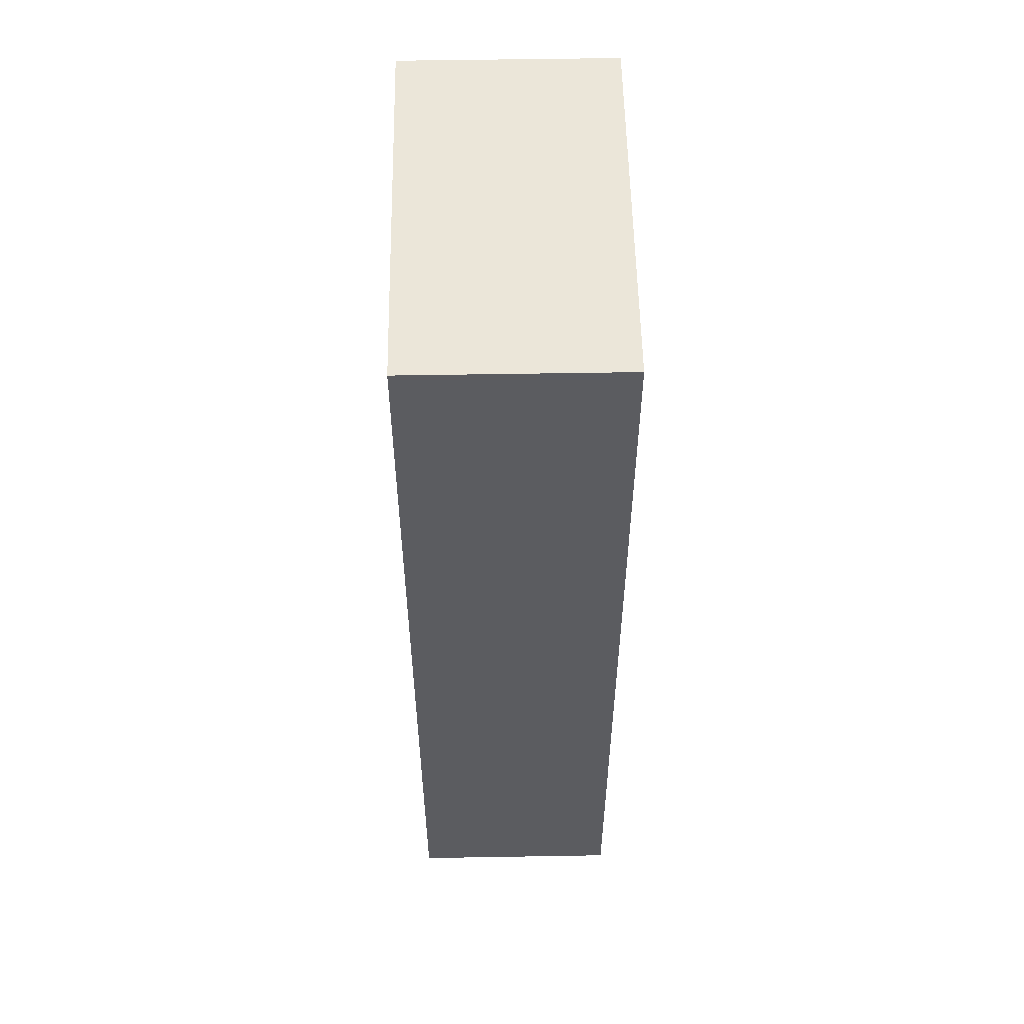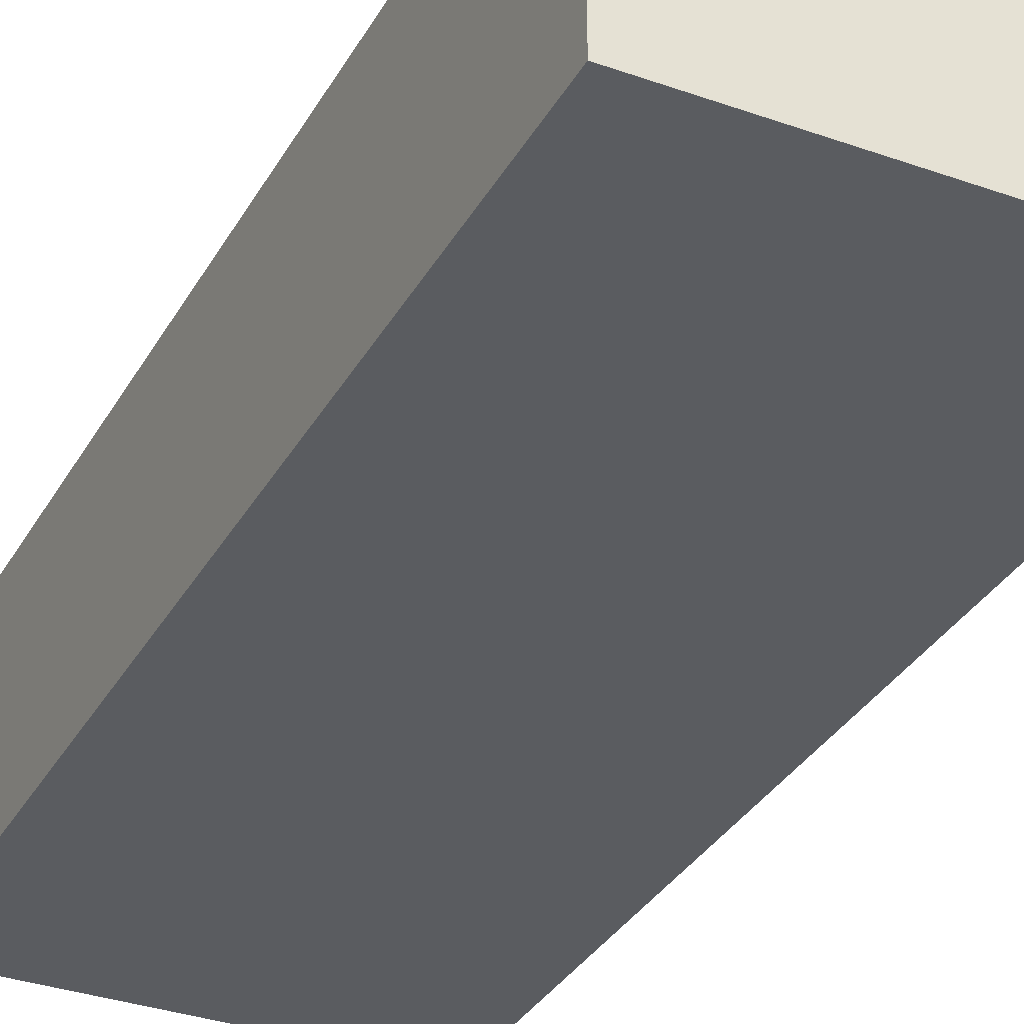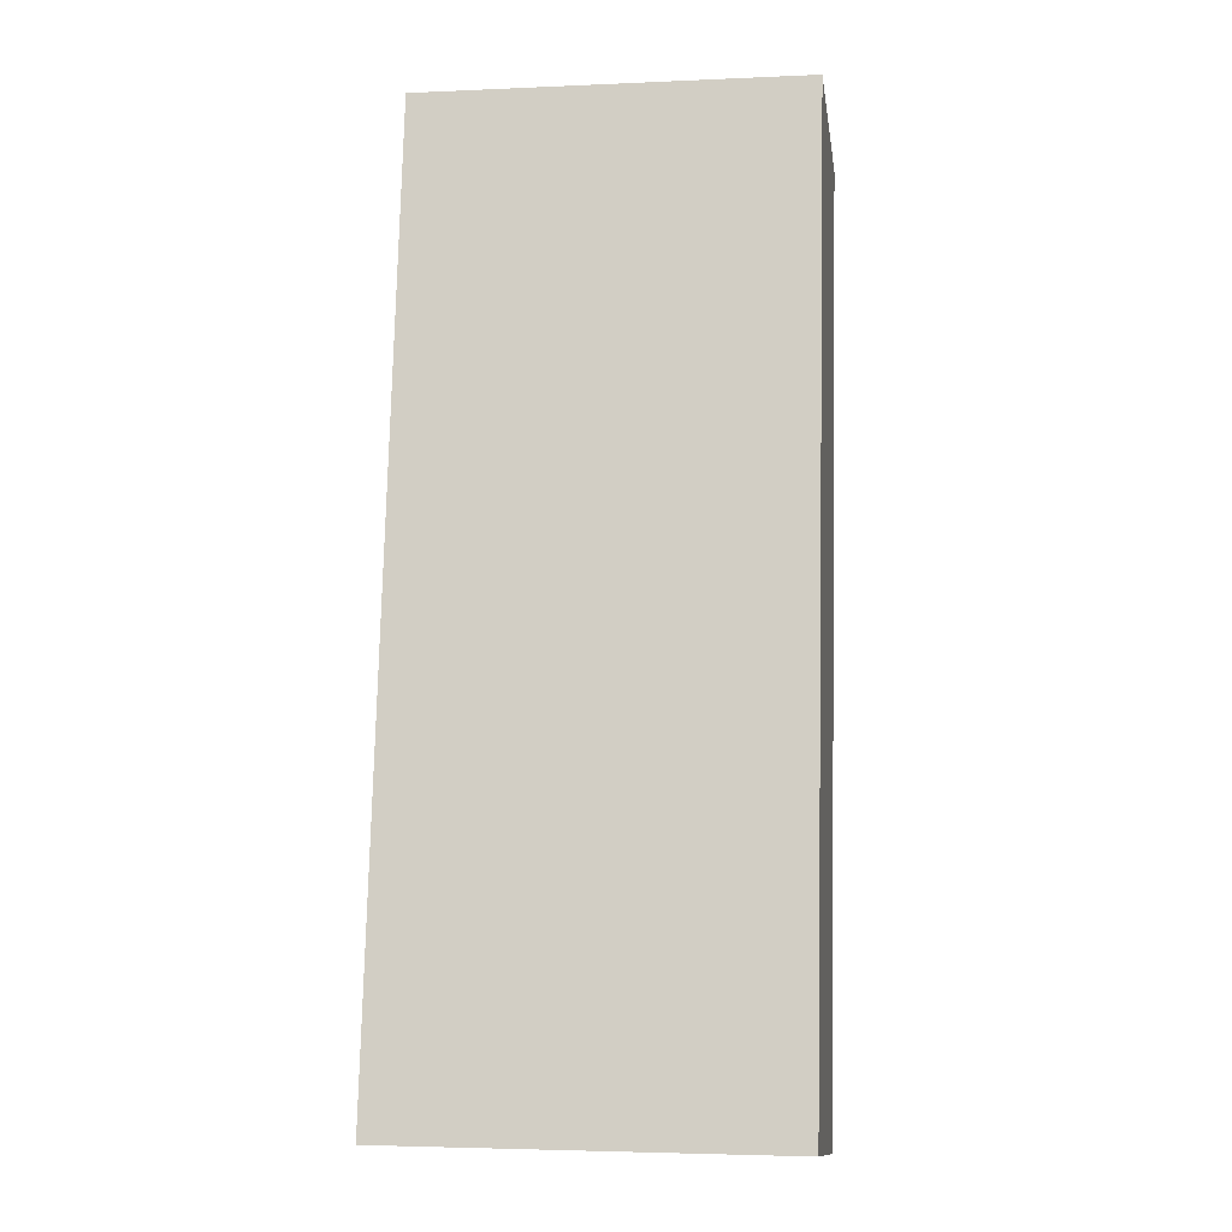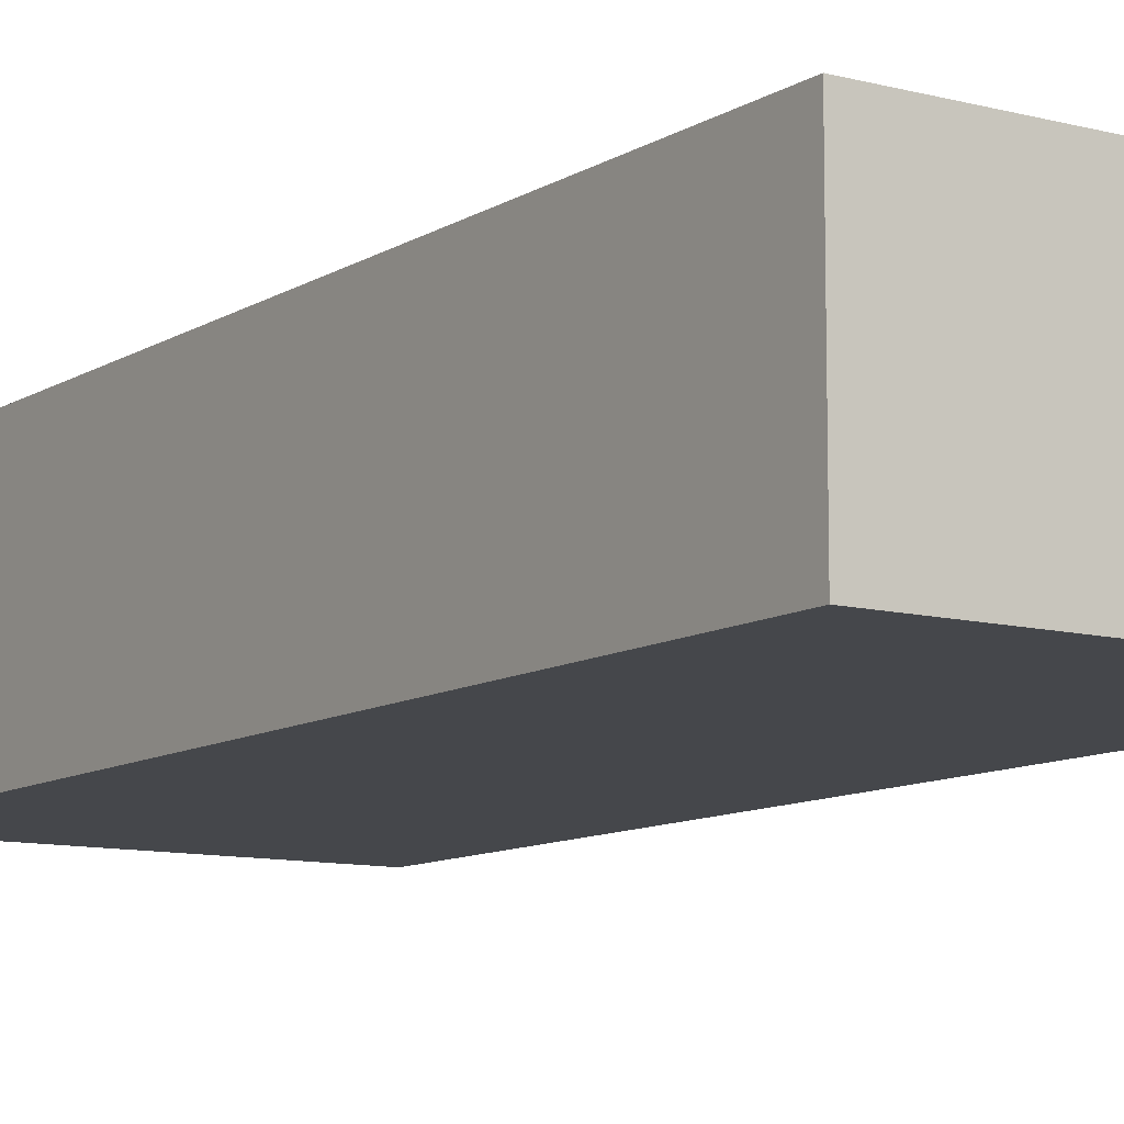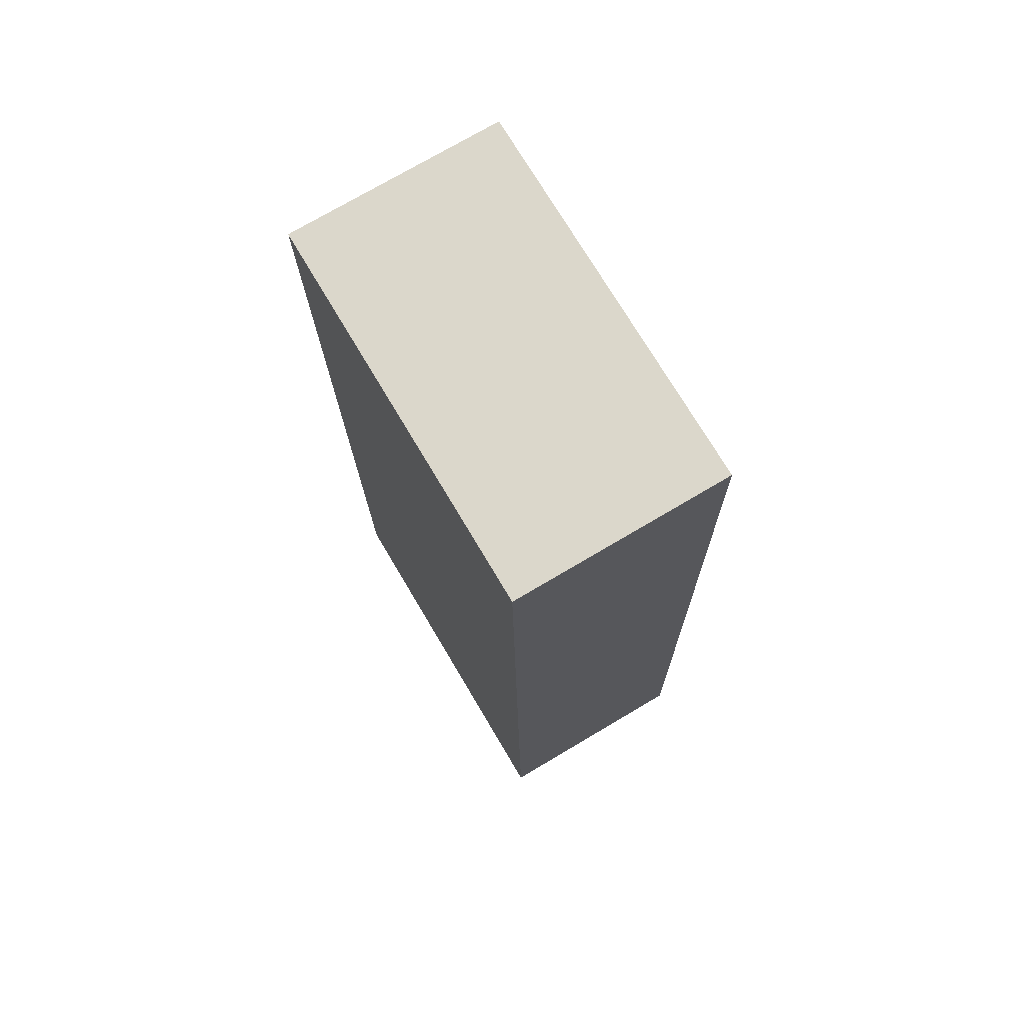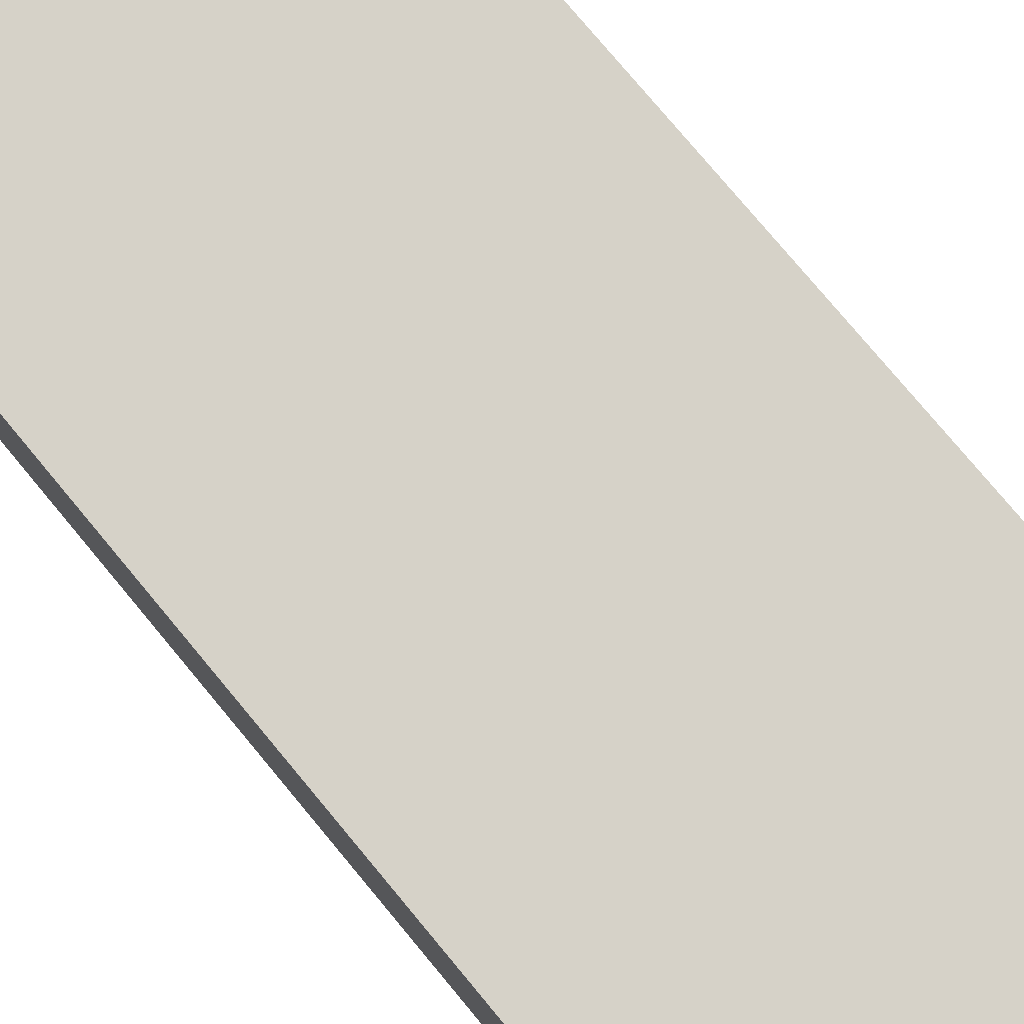
<metadata>
{"format":"obj","ext":"obj","renderer":"f3d","projection":"perspective","resolution":1024,"background":"white","views":[{"elev":56.3,"azim":89.0,"up":"+Y"},{"elev":-33.8,"azim":-24.4,"up":"+Z"},{"elev":-12.9,"azim":-171.7,"up":"+Y"},{"elev":-10.2,"azim":147.6,"up":"+Z"},{"elev":74.4,"azim":59.4,"up":"+Y"},{"elev":77.6,"azim":141.6,"up":"+Z"}]}
</metadata>
<code>
g default
v -3.77 -0.07615 0.5
v -3.759 -0.5199 0.5
v -3.59 -0.07195 0.5
v -3.579 -0.5157 0.5
v -3.59 -0.07195 0.4
v -3.579 -0.5157 0.4
v -3.77 -0.07615 0.4
v -3.759 -0.5199 0.4
g pCube214
f 1 2 4 3
f 3 4 6 5
f 5 6 8 7
f 7 8 2 1
f 2 8 6 4
f 7 1 3 5

</code>
